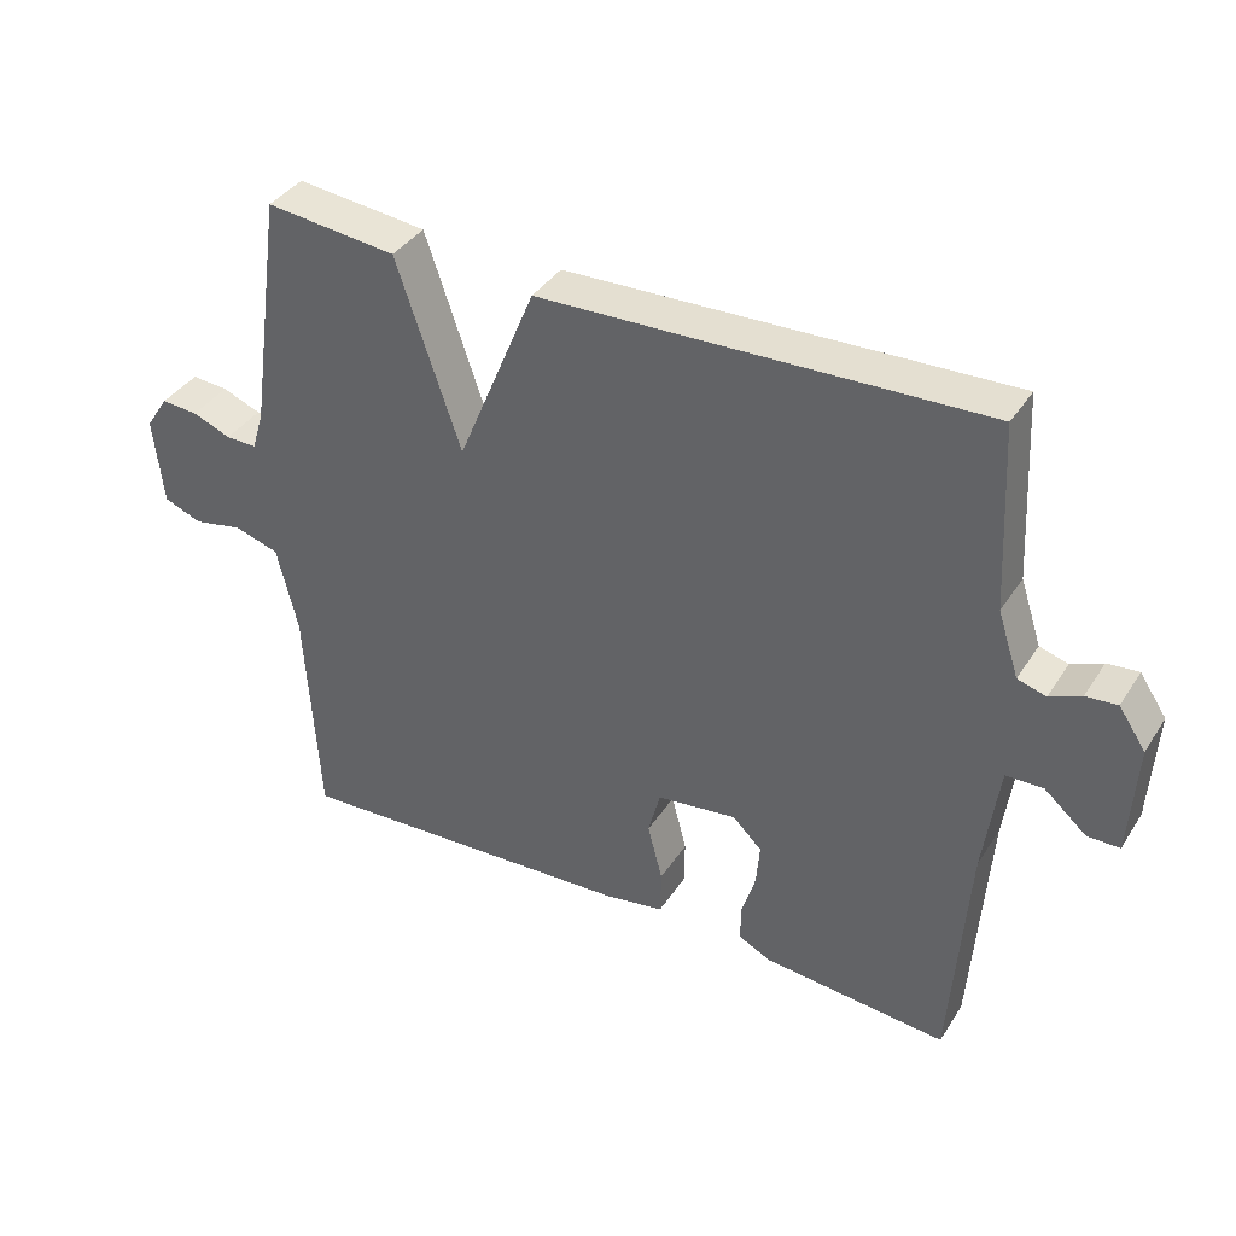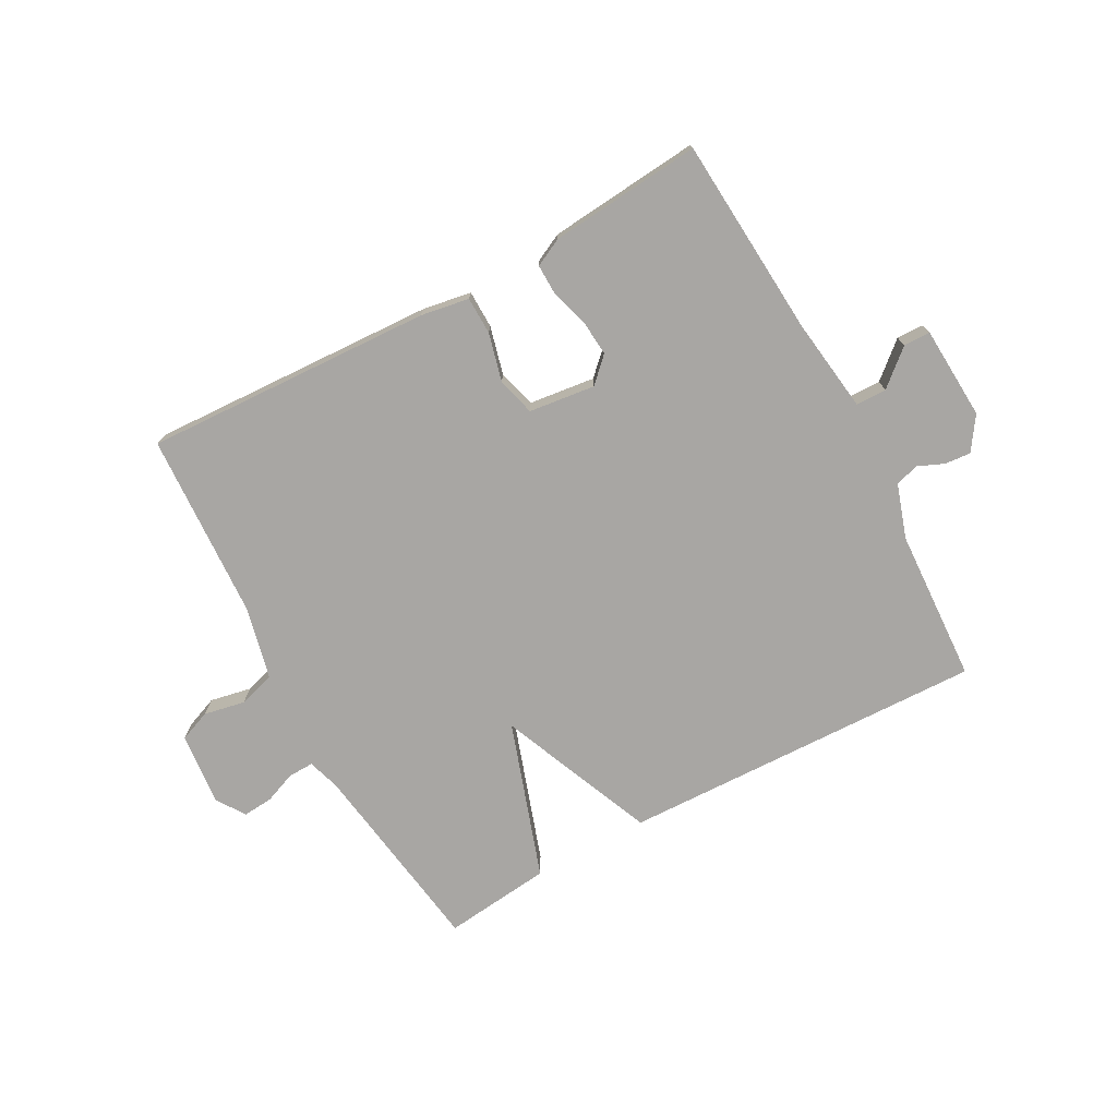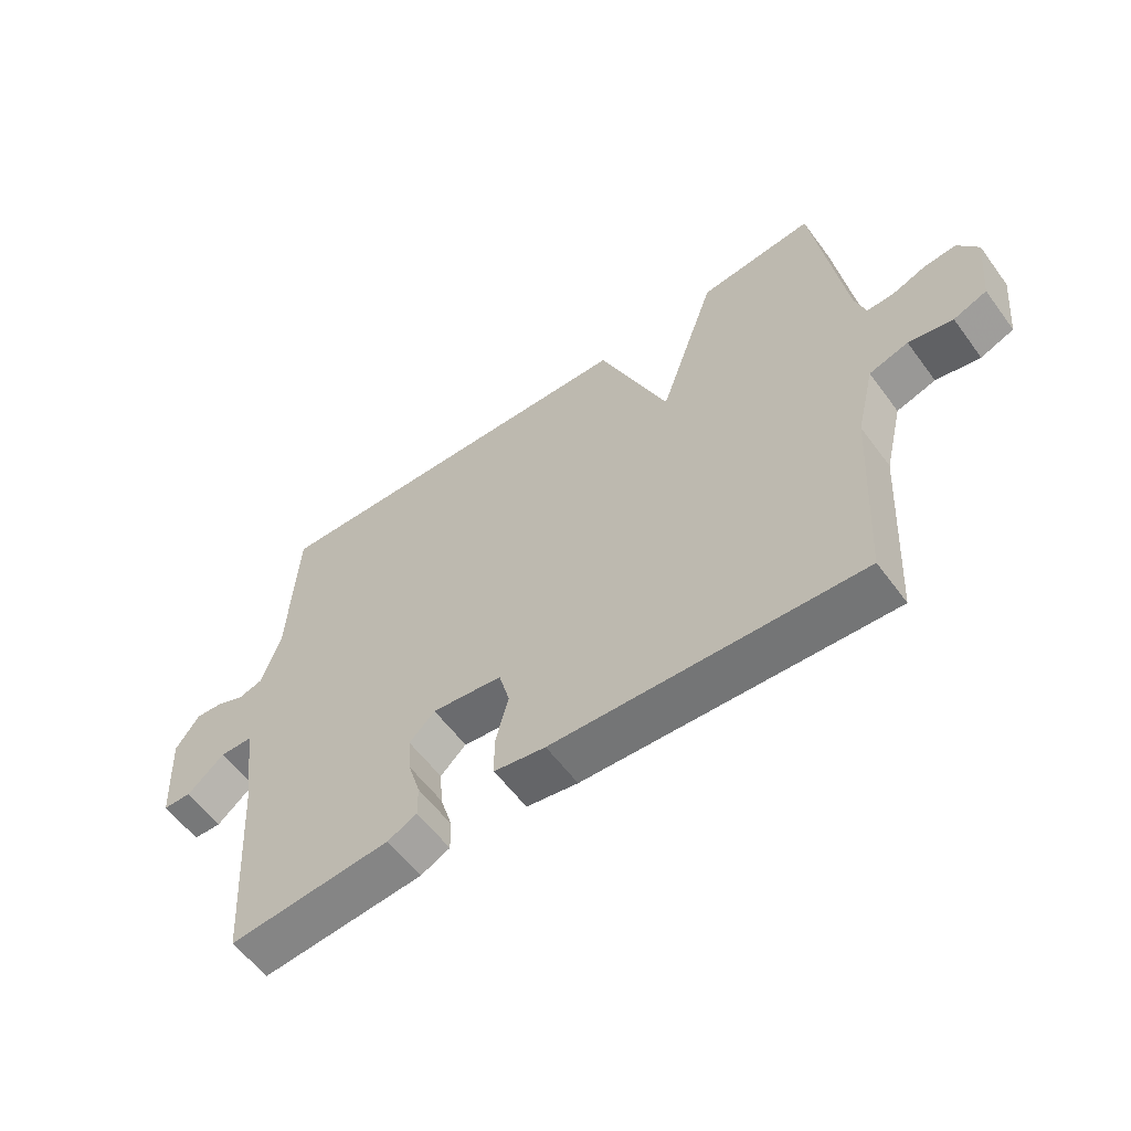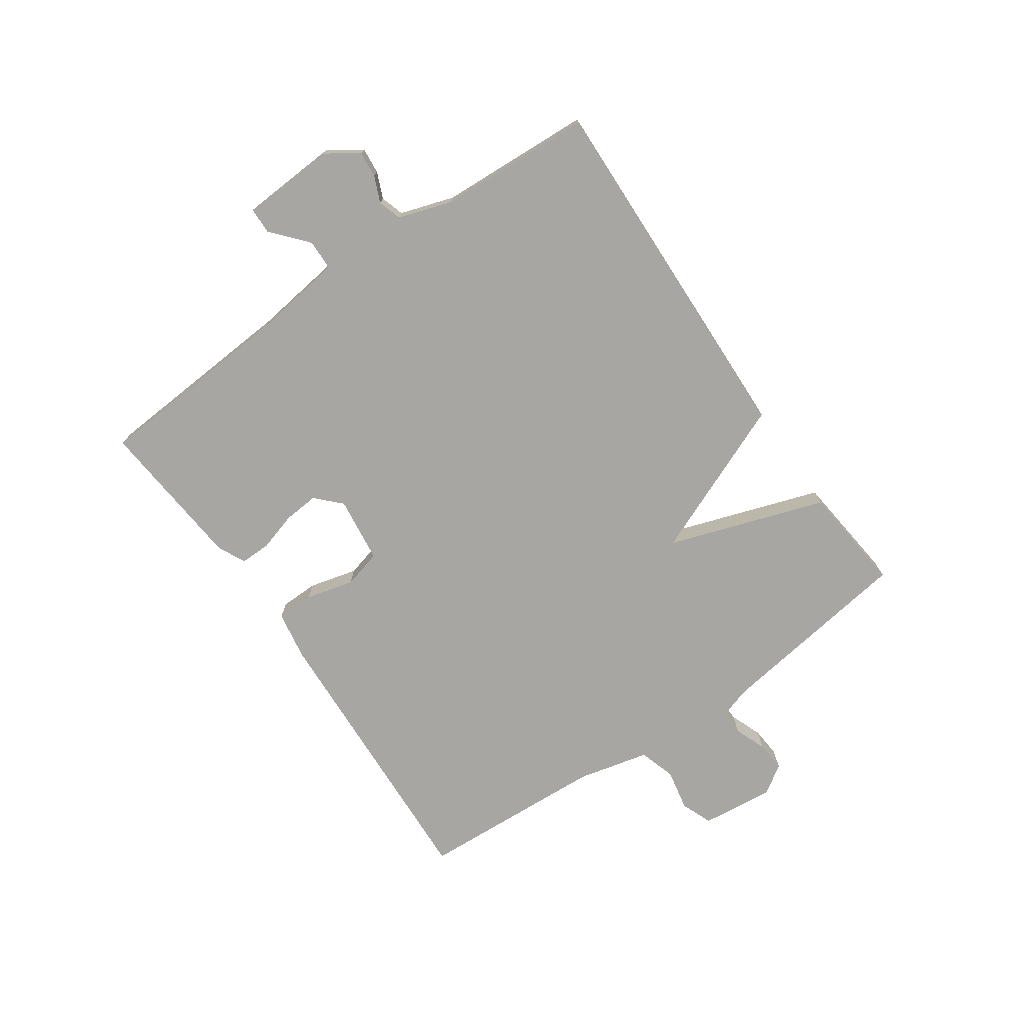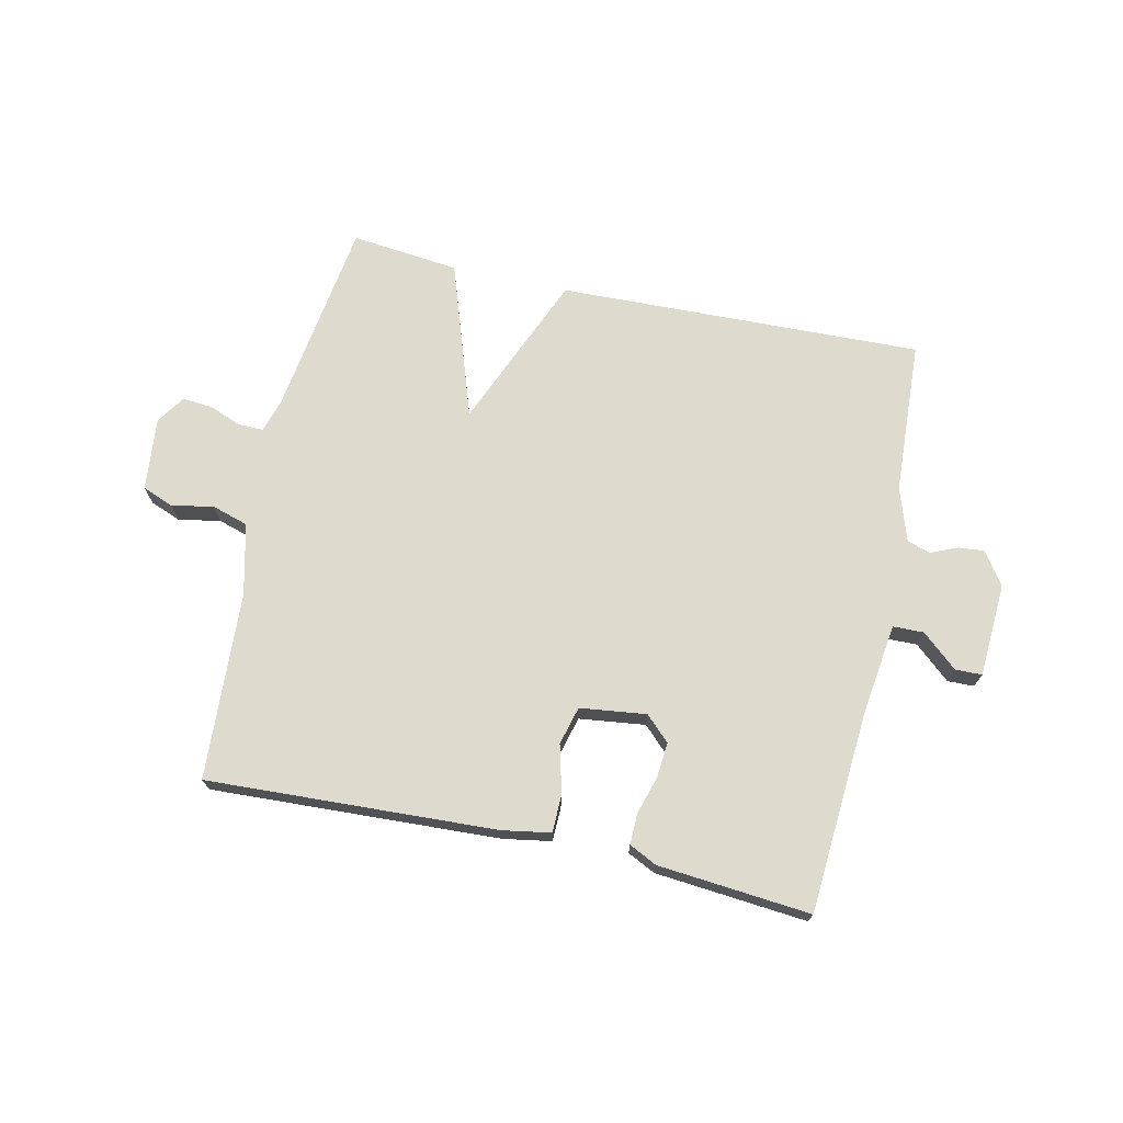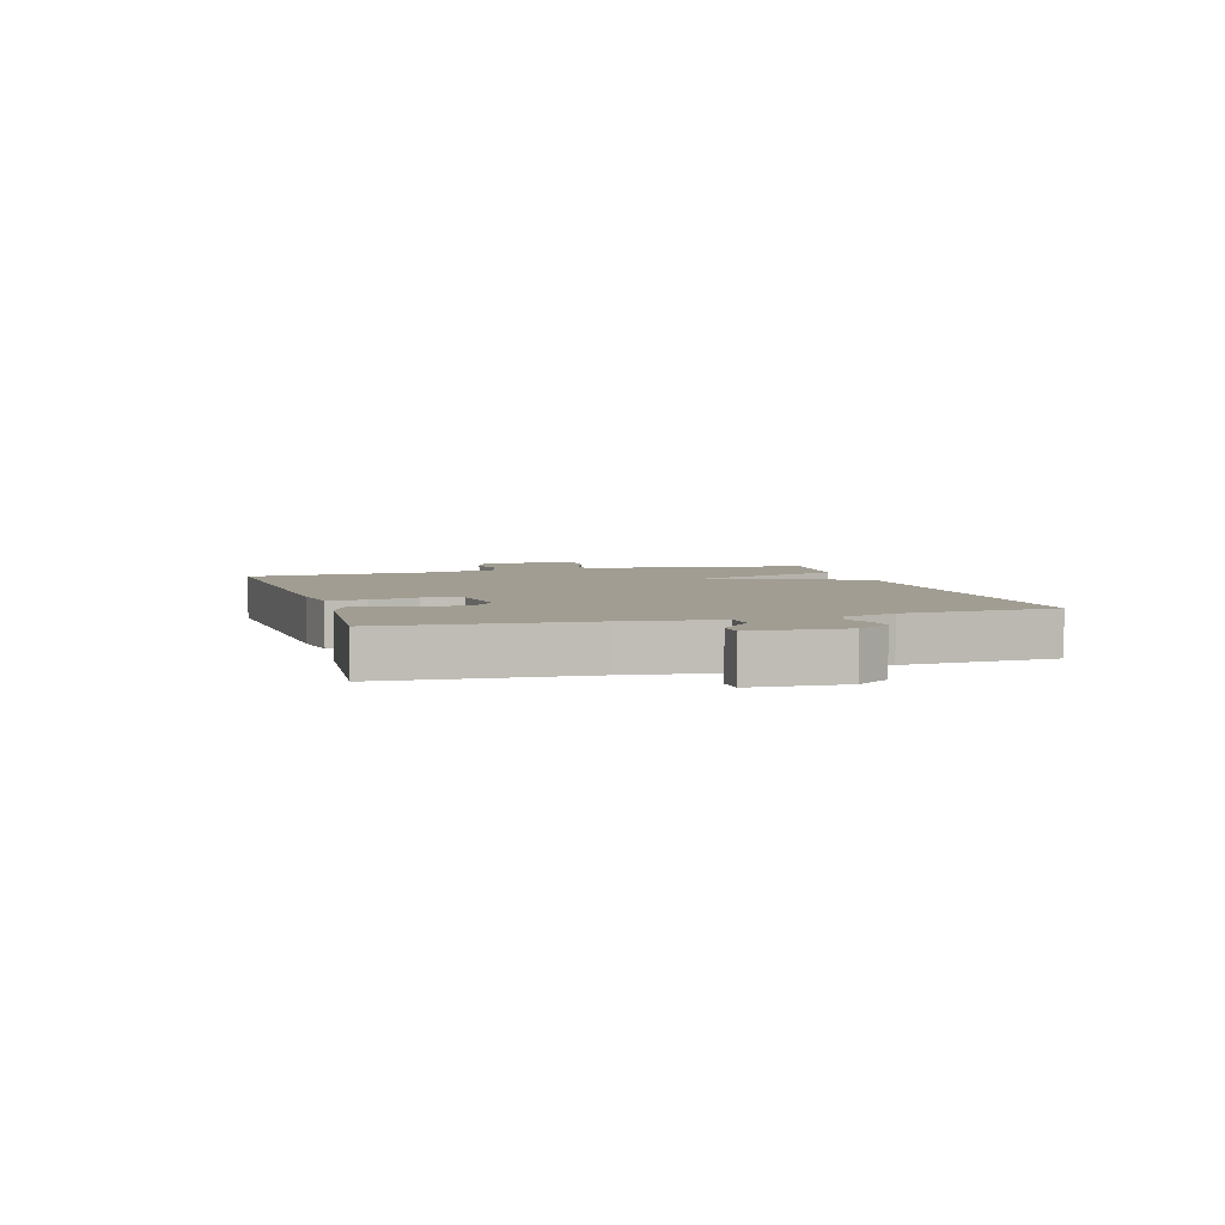
<metadata>
{"format":"obj","ext":"obj","renderer":"f3d","projection":"perspective","resolution":1024,"background":"white","views":[{"elev":38.2,"azim":-150.7,"up":"+Z"},{"elev":-74.3,"azim":-151.3,"up":"+Y"},{"elev":-58.3,"azim":36.1,"up":"+Z"},{"elev":-74.3,"azim":-55.2,"up":"+Y"},{"elev":71.1,"azim":-167.5,"up":"+Y"},{"elev":4.7,"azim":-106.6,"up":"+Y"}]}
</metadata>
<code>
v 0.5 0.07 -0.5
v 0.012 0.07 -0.476
v -0.07 0.07 -0.462
v -0.071 0.07 -0.398
v -0.05 0.07 -0.317
v -0.067 0.07 -0.252
v -0.179 0.07 -0.238
v -0.22 0.07 -0.278
v -0.215 0.07 -0.338
v -0.196 0.07 -0.402
v -0.195 0.07 -0.454
v -0.242 0.07 -0.477
v -0.5 0.07 -0.5
v -0.523 0.07 -0.163
v -0.544 0.07 -0.004
v -0.596 0.07 -0.003
v -0.656 0.07 -0.055
v -0.701 0.07 -0.054
v -0.71 0.07 0.104
v -0.672 0.07 0.16
v -0.628 0.07 0.156
v -0.584 0.07 0.137
v -0.544 0.07 0.149
v -0.514 0.07 0.24
v -0.5 0.07 0.5
v 0.117 0.07 0.48
v 0.227 0.07 0.215
v 0.317 0.07 0.48
v 0.5 0.07 0.5
v 0.548 0.07 0.165
v 0.565 0.07 0.11
v 0.608 0.07 0.111
v 0.662 0.07 0.132
v 0.713 0.07 0.136
v 0.745 0.07 0.088
v 0.732 0.07 -0.036
v 0.679 0.07 -0.057
v 0.609 0.07 -0.043
v 0.547 0.07 -0.062
v 0.518 0.07 -0.183
v 0.5 0 -0.5
v 0.012 0 -0.476
v -0.07 0 -0.462
v -0.071 0 -0.398
v -0.05 0 -0.317
v -0.067 0 -0.252
v -0.179 0 -0.238
v -0.22 0 -0.278
v -0.215 0 -0.338
v -0.196 0 -0.402
v -0.195 0 -0.454
v -0.242 0 -0.477
v -0.5 0 -0.5
v -0.523 0 -0.163
v -0.544 0 -0.004
v -0.596 0 -0.003
v -0.656 0 -0.055
v -0.701 0 -0.054
v -0.71 0 0.104
v -0.672 0 0.16
v -0.628 0 0.156
v -0.584 0 0.137
v -0.544 0 0.149
v -0.514 0 0.24
v -0.5 0 0.5
v 0.117 0 0.48
v 0.227 0 0.215
v 0.317 0 0.48
v 0.5 0 0.5
v 0.548 0 0.165
v 0.565 0 0.11
v 0.608 0 0.111
v 0.662 0 0.132
v 0.713 0 0.136
v 0.745 0 0.088
v 0.732 0 -0.036
v 0.679 0 -0.057
v 0.609 0 -0.043
v 0.547 0 -0.062
v 0.518 0 -0.183
f 36 37 38
f 35 36 38
f 34 35 38
f 33 34 38
f 32 33 38
f 31 32 38 39
f 30 31 39 40
f 29 30 40
f 28 29 40
f 27 28 40
f 24 25 26 27
f 27 40 1
f 24 27 1
f 23 24 1
f 20 21 22
f 19 20 22
f 18 19 22
f 17 18 22
f 16 17 22
f 15 16 22 23
f 12 13 14
f 11 12 14
f 10 11 14
f 9 10 14
f 14 15 23
f 9 14 23
f 8 9 23
f 3 4 5
f 2 3 5
f 1 2 5
f 1 5 6
f 23 1 6
f 7 8 23
f 6 7 23
f 78 77 76
f 78 76 75
f 78 75 74
f 78 74 73
f 78 73 72
f 79 78 72 71
f 80 79 71 70
f 80 70 69
f 80 69 68
f 80 68 67
f 67 66 65 64
f 41 80 67
f 41 67 64
f 41 64 63
f 62 61 60
f 62 60 59
f 62 59 58
f 62 58 57
f 62 57 56
f 63 62 56 55
f 54 53 52
f 54 52 51
f 54 51 50
f 54 50 49
f 63 55 54
f 63 54 49
f 63 49 48
f 45 44 43
f 45 43 42
f 45 42 41
f 46 45 41
f 46 41 63
f 63 48 47
f 63 47 46
f 1 41 42 2
f 2 42 43 3
f 3 43 44 4
f 4 44 45 5
f 5 45 46 6
f 6 46 47 7
f 7 47 48 8
f 8 48 49 9
f 9 49 50 10
f 10 50 51 11
f 11 51 52 12
f 12 52 53 13
f 13 53 54 14
f 14 54 55 15
f 15 55 56 16
f 16 56 57 17
f 17 57 58 18
f 18 58 59 19
f 19 59 60 20
f 20 60 61 21
f 21 61 62 22
f 22 62 63 23
f 23 63 64 24
f 24 64 65 25
f 25 65 66 26
f 26 66 67 27
f 27 67 68 28
f 28 68 69 29
f 29 69 70 30
f 30 70 71 31
f 31 71 72 32
f 32 72 73 33
f 33 73 74 34
f 34 74 75 35
f 35 75 76 36
f 36 76 77 37
f 37 77 78 38
f 38 78 79 39
f 39 79 80 40
f 40 80 41 1

</code>
